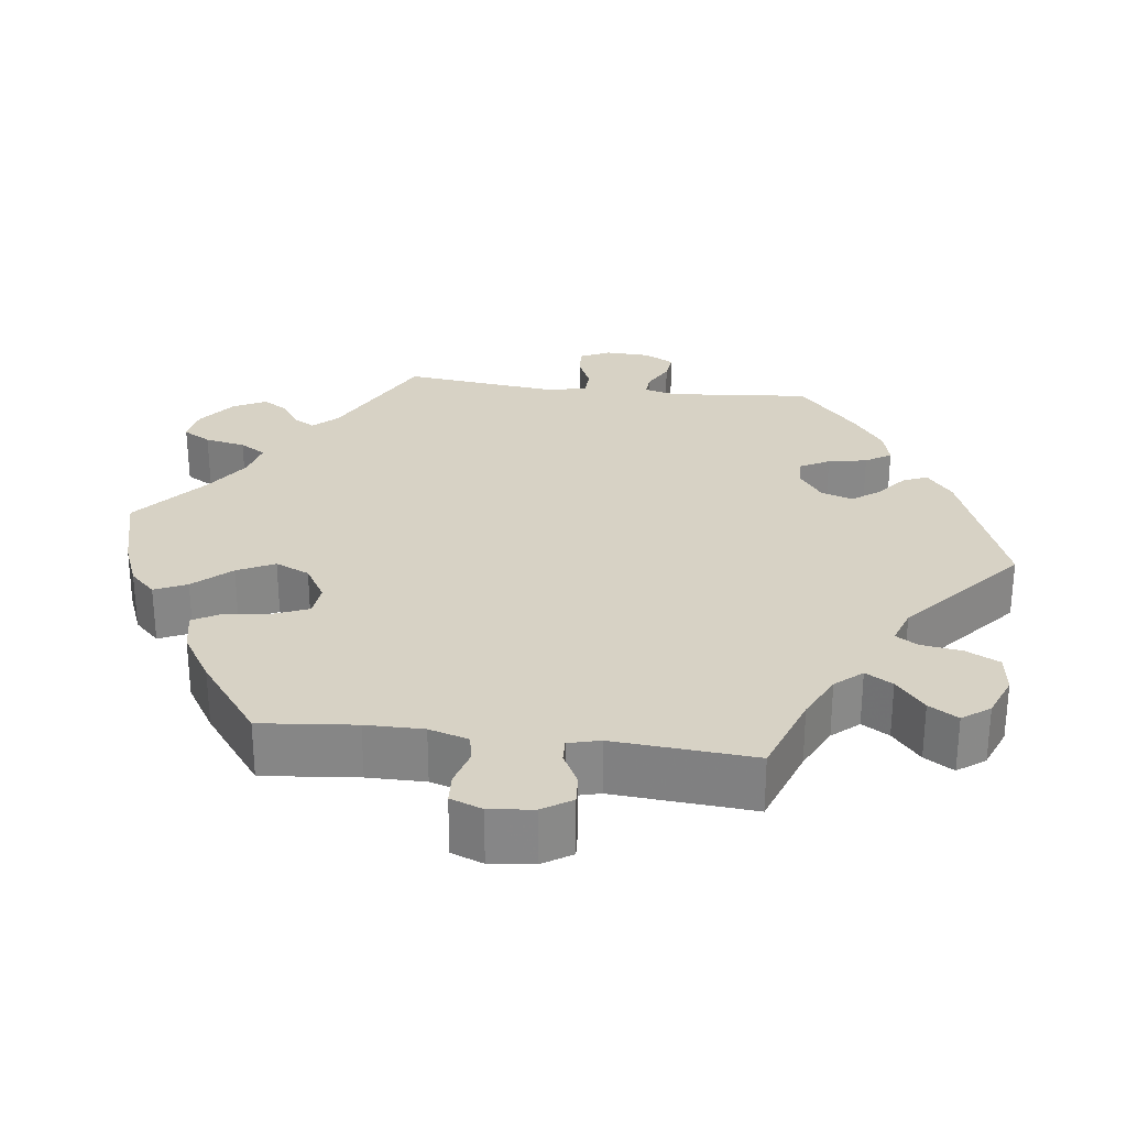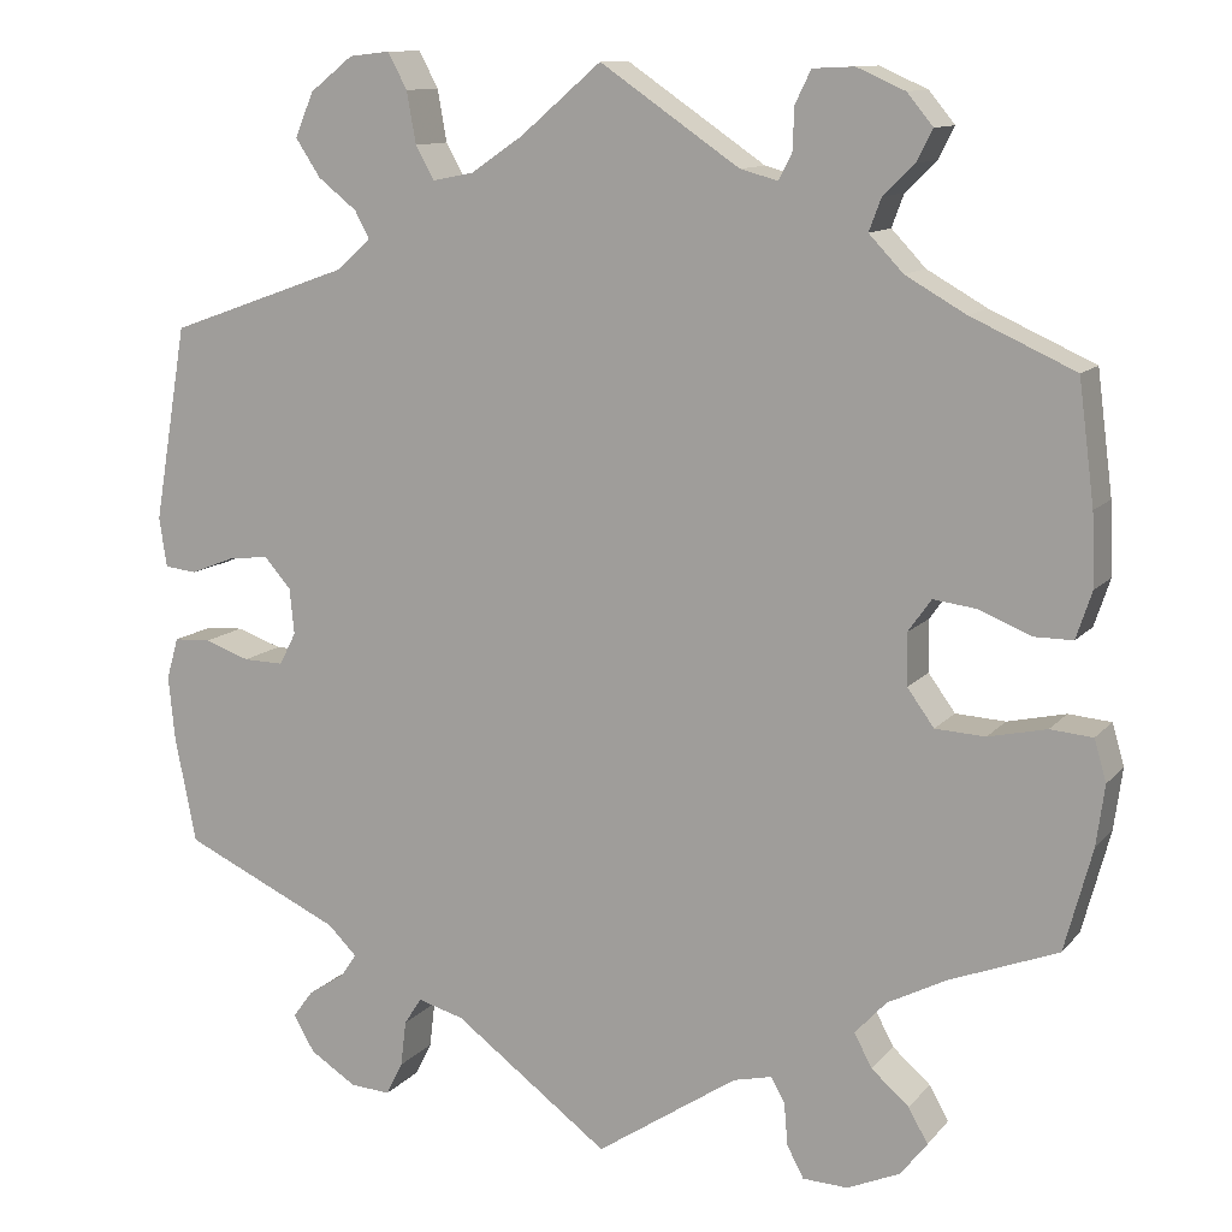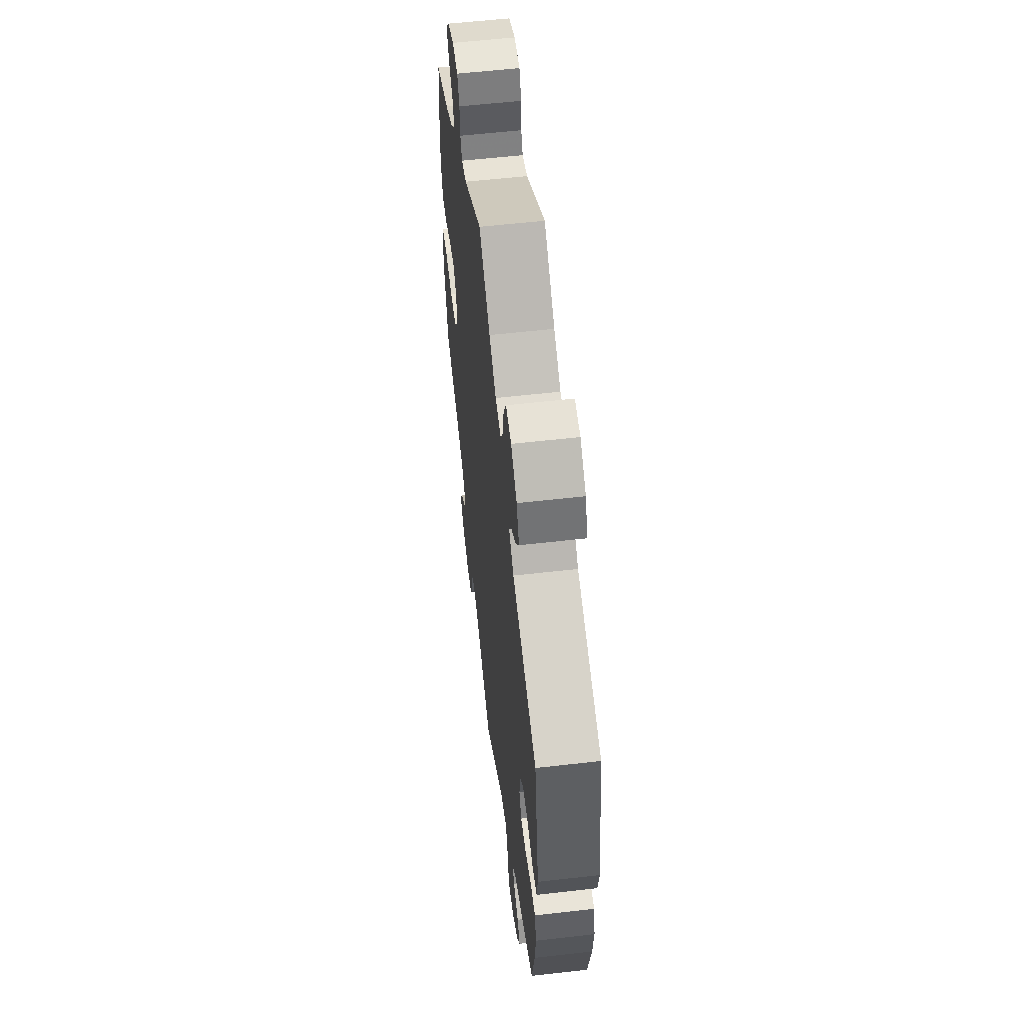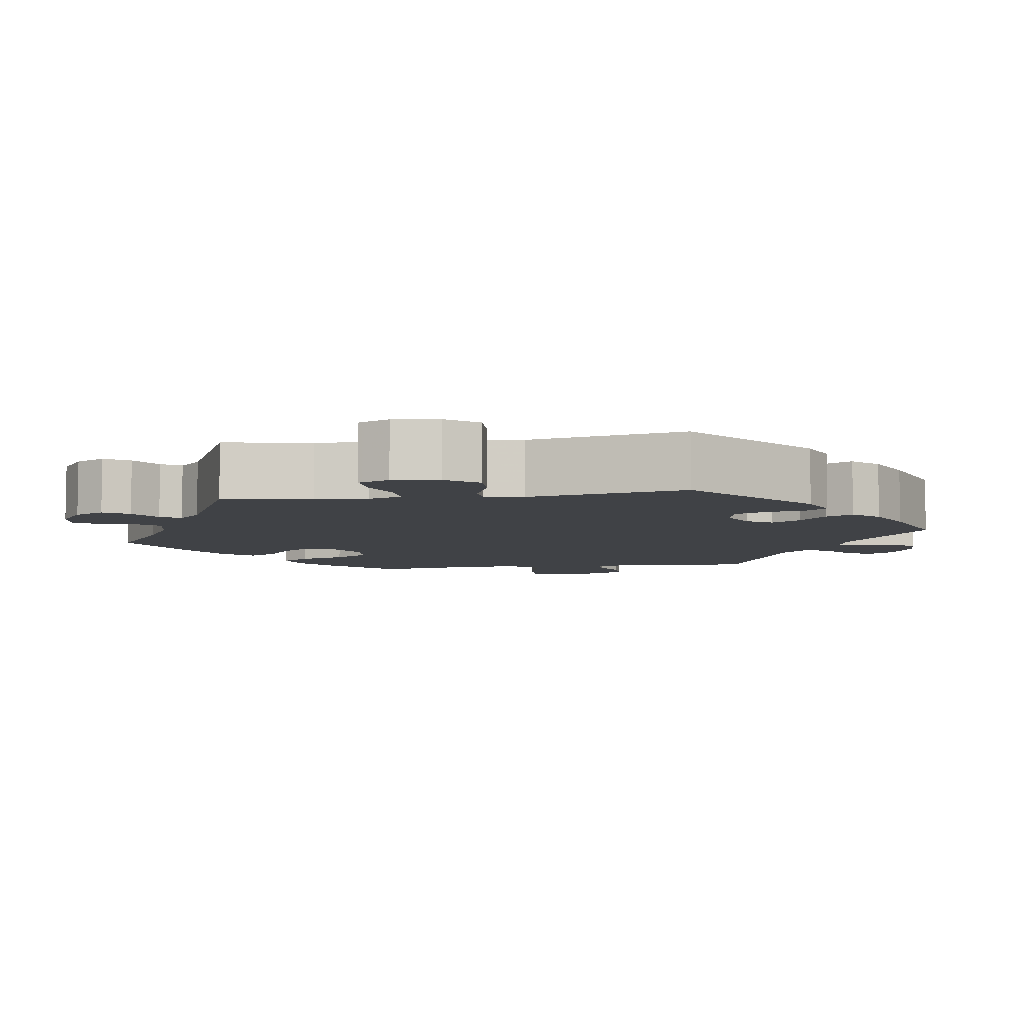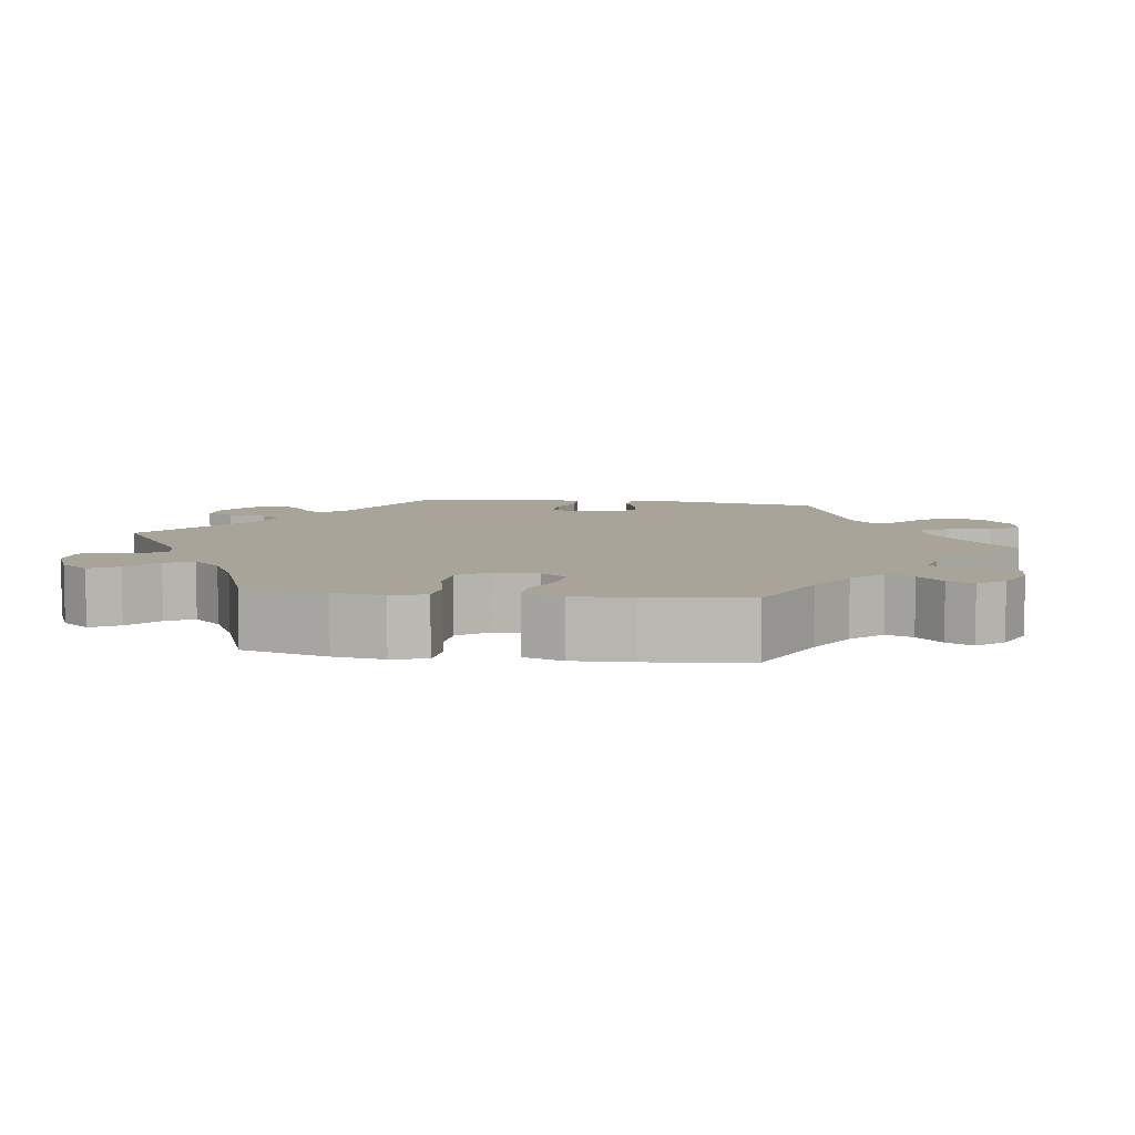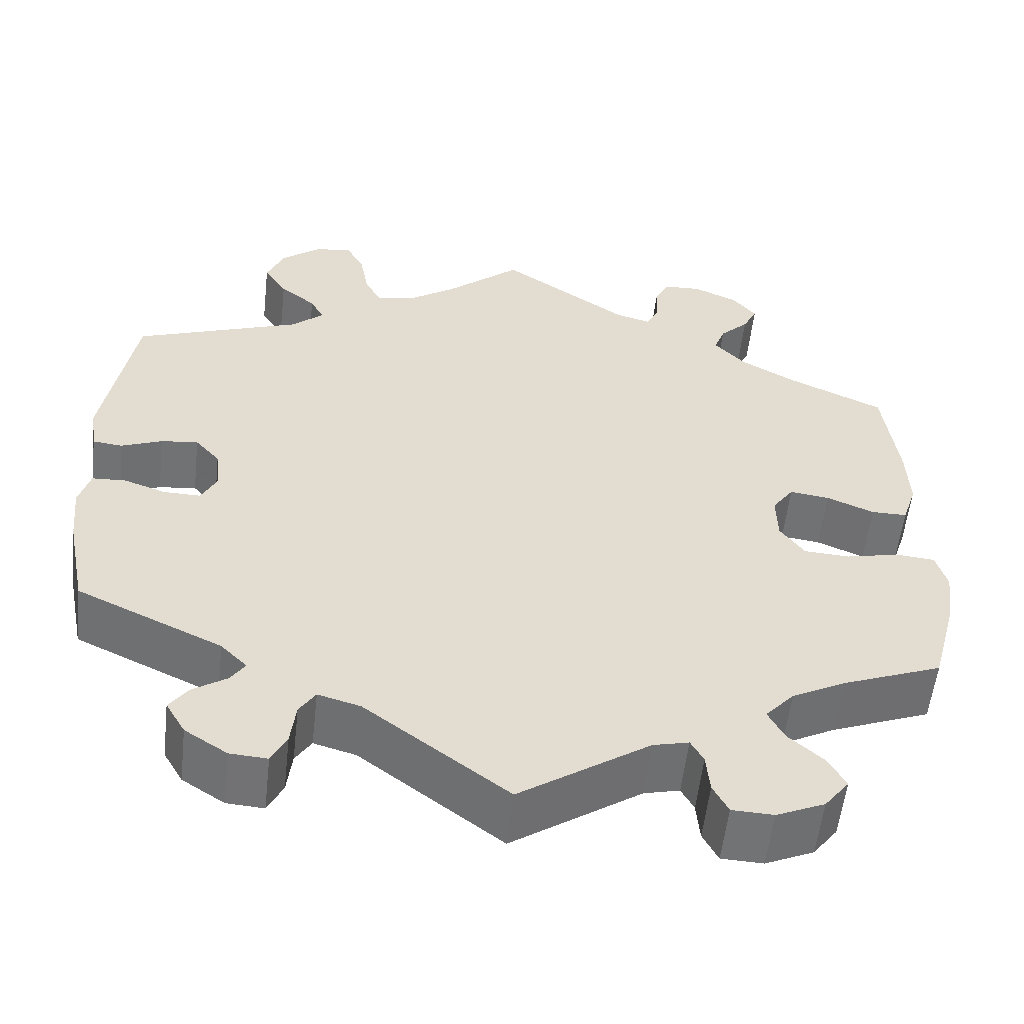
<metadata>
{"format":"obj","ext":"obj","renderer":"f3d","projection":"perspective","resolution":1024,"background":"white","views":[{"elev":27.6,"azim":-22.7,"up":"+Y"},{"elev":11.6,"azim":-156.2,"up":"+Z"},{"elev":57.4,"azim":83.2,"up":"+Z"},{"elev":-6.5,"azim":38.9,"up":"+Y"},{"elev":7.2,"azim":-81.5,"up":"+Y"},{"elev":-55.7,"azim":173.6,"up":"+Z"}]}
</metadata>
<code>
v 0.536 0.07 0.077
v 0.528 0.07 0.023
v 0.493 0.07 0.019
v 0.445 0.07 0.038
v 0.401 0.07 0.043
v 0.372 0.07 0.01
v 0.367 0.07 -0.04
v 0.385 0.07 -0.075
v 0.429 0.07 -0.074
v 0.478 0.07 -0.057
v 0.518 0.07 -0.059
v 0.531 0.07 -0.104
v 0.524 0.07 -0.174
v 0.501 0.07 -0.289
v 0.33 0.07 -0.368
v 0.299 0.07 -0.399
v 0.316 0.07 -0.424
v 0.356 0.07 -0.45
v 0.378 0.07 -0.48
v 0.355 0.07 -0.519
v 0.305 0.07 -0.551
v 0.261 0.07 -0.554
v 0.243 0.07 -0.518
v 0.237 0.07 -0.468
v 0.218 0.07 -0.439
v 0.168 0.07 -0.453
v 0 0.07 -0.578
v -0.153 0.07 -0.476
v -0.195 0.07 -0.466
v -0.21 0.07 -0.493
v -0.214 0.07 -0.539
v -0.232 0.07 -0.573
v -0.281 0.07 -0.575
v -0.338 0.07 -0.55
v -0.367 0.07 -0.513
v -0.346 0.07 -0.476
v -0.305 0.07 -0.44
v -0.286 0.07 -0.404
v -0.32 0.07 -0.367
v -0.384 0.07 -0.334
v -0.501 0.07 -0.289
v -0.531 0.07 -0.178
v -0.54 0.07 -0.112
v -0.527 0.07 -0.067
v -0.481 0.07 -0.063
v -0.418 0.07 -0.077
v -0.364 0.07 -0.074
v -0.335 0.07 -0.034
v -0.334 0.07 0.022
v -0.359 0.07 0.057
v -0.406 0.07 0.051
v -0.462 0.07 0.028
v -0.504 0.07 0.028
v -0.521 0.07 0.079
v -0.518 0.07 0.157
v -0.501 0.07 0.288
v -0.388 0.07 0.339
v -0.323 0.07 0.376
v -0.286 0.07 0.415
v -0.299 0.07 0.45
v -0.333 0.07 0.483
v -0.35 0.07 0.517
v -0.322 0.07 0.551
v -0.27 0.07 0.574
v -0.225 0.07 0.572
v -0.208 0.07 0.537
v -0.206 0.07 0.49
v -0.192 0.07 0.463
v -0.151 0.07 0.474
v 0 0.07 0.577
v 0.088 0.07 0.502
v 0.144 0.07 0.464
v 0.189 0.07 0.455
v 0.209 0.07 0.491
v 0.219 0.07 0.547
v 0.24 0.07 0.586
v 0.284 0.07 0.581
v 0.331 0.07 0.544
v 0.351 0.07 0.496
v 0.324 0.07 0.455
v 0.282 0.07 0.422
v 0.266 0.07 0.392
v 0.304 0.07 0.359
v 0.5 0.07 0.289
v 0.536 0 0.077
v 0.528 0 0.023
v 0.493 0 0.019
v 0.445 0 0.038
v 0.401 0 0.043
v 0.372 0 0.01
v 0.367 0 -0.04
v 0.385 0 -0.075
v 0.429 0 -0.074
v 0.478 0 -0.057
v 0.518 0 -0.059
v 0.531 0 -0.104
v 0.524 0 -0.174
v 0.501 0 -0.289
v 0.33 0 -0.368
v 0.299 0 -0.399
v 0.316 0 -0.424
v 0.356 0 -0.45
v 0.378 0 -0.48
v 0.355 0 -0.519
v 0.305 0 -0.551
v 0.261 0 -0.554
v 0.243 0 -0.518
v 0.237 0 -0.468
v 0.218 0 -0.439
v 0.168 0 -0.453
v 0 0 -0.578
v -0.153 0 -0.476
v -0.195 0 -0.466
v -0.21 0 -0.493
v -0.214 0 -0.539
v -0.232 0 -0.573
v -0.281 0 -0.575
v -0.338 0 -0.55
v -0.367 0 -0.513
v -0.346 0 -0.476
v -0.305 0 -0.44
v -0.286 0 -0.404
v -0.32 0 -0.367
v -0.384 0 -0.334
v -0.501 0 -0.289
v -0.531 0 -0.178
v -0.54 0 -0.112
v -0.527 0 -0.067
v -0.481 0 -0.063
v -0.418 0 -0.077
v -0.364 0 -0.074
v -0.335 0 -0.034
v -0.334 0 0.022
v -0.359 0 0.057
v -0.406 0 0.051
v -0.462 0 0.028
v -0.504 0 0.028
v -0.521 0 0.079
v -0.518 0 0.157
v -0.501 0 0.288
v -0.388 0 0.339
v -0.323 0 0.376
v -0.286 0 0.415
v -0.299 0 0.45
v -0.333 0 0.483
v -0.35 0 0.517
v -0.322 0 0.551
v -0.27 0 0.574
v -0.225 0 0.572
v -0.208 0 0.537
v -0.206 0 0.49
v -0.192 0 0.463
v -0.151 0 0.474
v 0 0 0.577
v 0.088 0 0.502
v 0.144 0 0.464
v 0.189 0 0.455
v 0.209 0 0.491
v 0.219 0 0.547
v 0.24 0 0.586
v 0.284 0 0.581
v 0.331 0 0.544
v 0.351 0 0.496
v 0.324 0 0.455
v 0.282 0 0.422
v 0.266 0 0.392
v 0.304 0 0.359
v 0.5 0 0.289
f 83 84 1 2
f 82 83 2 3
f 78 79 80 81
f 78 81 82
f 77 78 82
f 74 75 76 77
f 73 74 77 82
f 72 73 82 3
f 69 70 71
f 68 69 71 72
f 64 65 66 67
f 64 67 68
f 63 64 68
f 60 61 62 63
f 59 60 63 68
f 58 59 68 72
f 54 55 56 57
f 51 52 53 54
f 50 51 54 57
f 49 50 57 58
f 43 44 45 46
f 43 46 47
f 40 41 42 43
f 39 40 43 47
f 38 39 47 48
f 34 35 36 37
f 34 37 38
f 33 34 38
f 30 31 32 33
f 29 30 33 38
f 28 29 38 48
f 26 27 28 48
f 21 22 23 24
f 21 24 25
f 20 21 25
f 17 18 19 20
f 16 17 20 25
f 15 16 25 26
f 13 14 15
f 9 10 11 12
f 8 9 12 13
f 58 72 3 4
f 8 13 15 26
f 7 8 26 48
f 6 7 48 49
f 58 4 5
f 5 6 49 58
f 86 85 168 167
f 87 86 167 166
f 165 164 163 162
f 166 165 162
f 166 162 161
f 161 160 159 158
f 166 161 158 157
f 87 166 157 156
f 155 154 153
f 156 155 153 152
f 151 150 149 148
f 152 151 148
f 152 148 147
f 147 146 145 144
f 152 147 144 143
f 156 152 143 142
f 141 140 139 138
f 138 137 136 135
f 141 138 135 134
f 142 141 134 133
f 130 129 128 127
f 131 130 127
f 127 126 125 124
f 131 127 124 123
f 132 131 123 122
f 121 120 119 118
f 122 121 118
f 122 118 117
f 117 116 115 114
f 122 117 114 113
f 132 122 113 112
f 132 112 111 110
f 108 107 106 105
f 109 108 105
f 109 105 104
f 104 103 102 101
f 109 104 101 100
f 110 109 100 99
f 99 98 97
f 96 95 94 93
f 97 96 93 92
f 88 87 156 142
f 110 99 97 92
f 132 110 92 91
f 133 132 91 90
f 89 88 142
f 142 133 90 89
f 1 85 86 2
f 2 86 87 3
f 3 87 88 4
f 4 88 89 5
f 5 89 90 6
f 6 90 91 7
f 7 91 92 8
f 8 92 93 9
f 9 93 94 10
f 10 94 95 11
f 11 95 96 12
f 12 96 97 13
f 13 97 98 14
f 14 98 99 15
f 15 99 100 16
f 16 100 101 17
f 17 101 102 18
f 18 102 103 19
f 19 103 104 20
f 20 104 105 21
f 21 105 106 22
f 22 106 107 23
f 23 107 108 24
f 24 108 109 25
f 25 109 110 26
f 26 110 111 27
f 27 111 112 28
f 28 112 113 29
f 29 113 114 30
f 30 114 115 31
f 31 115 116 32
f 32 116 117 33
f 33 117 118 34
f 34 118 119 35
f 35 119 120 36
f 36 120 121 37
f 37 121 122 38
f 38 122 123 39
f 39 123 124 40
f 40 124 125 41
f 41 125 126 42
f 42 126 127 43
f 43 127 128 44
f 44 128 129 45
f 45 129 130 46
f 46 130 131 47
f 47 131 132 48
f 48 132 133 49
f 49 133 134 50
f 50 134 135 51
f 51 135 136 52
f 52 136 137 53
f 53 137 138 54
f 54 138 139 55
f 55 139 140 56
f 56 140 141 57
f 57 141 142 58
f 58 142 143 59
f 59 143 144 60
f 60 144 145 61
f 61 145 146 62
f 62 146 147 63
f 63 147 148 64
f 64 148 149 65
f 65 149 150 66
f 66 150 151 67
f 67 151 152 68
f 68 152 153 69
f 69 153 154 70
f 70 154 155 71
f 71 155 156 72
f 72 156 157 73
f 73 157 158 74
f 74 158 159 75
f 75 159 160 76
f 76 160 161 77
f 77 161 162 78
f 78 162 163 79
f 79 163 164 80
f 80 164 165 81
f 81 165 166 82
f 82 166 167 83
f 83 167 168 84
f 84 168 85 1

</code>
